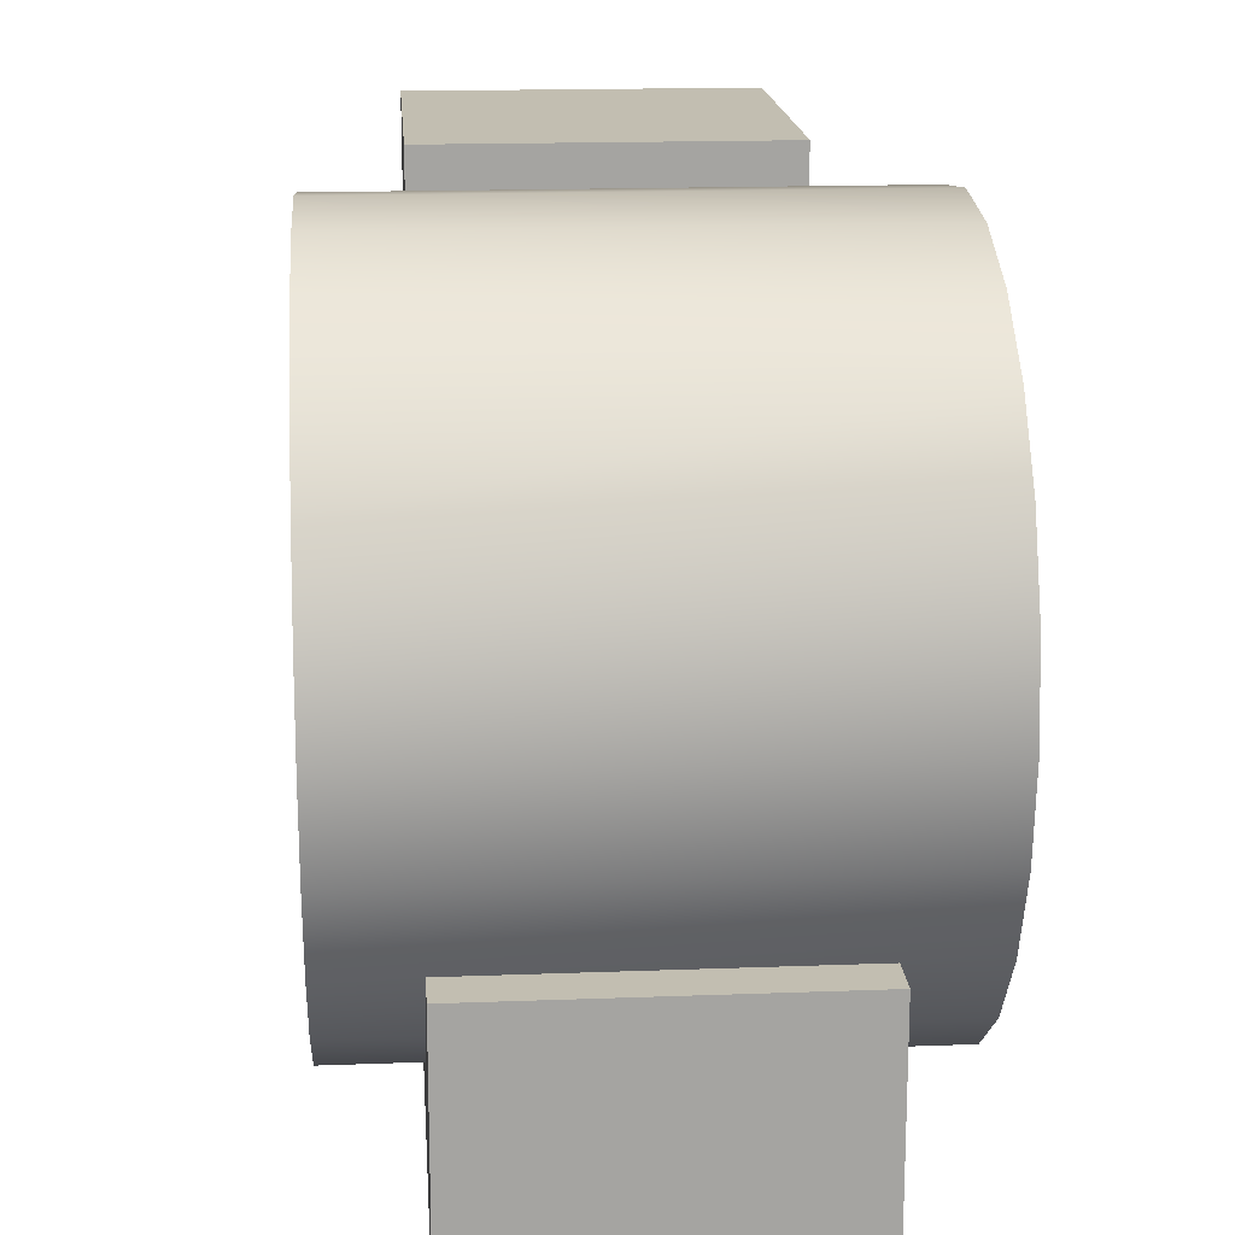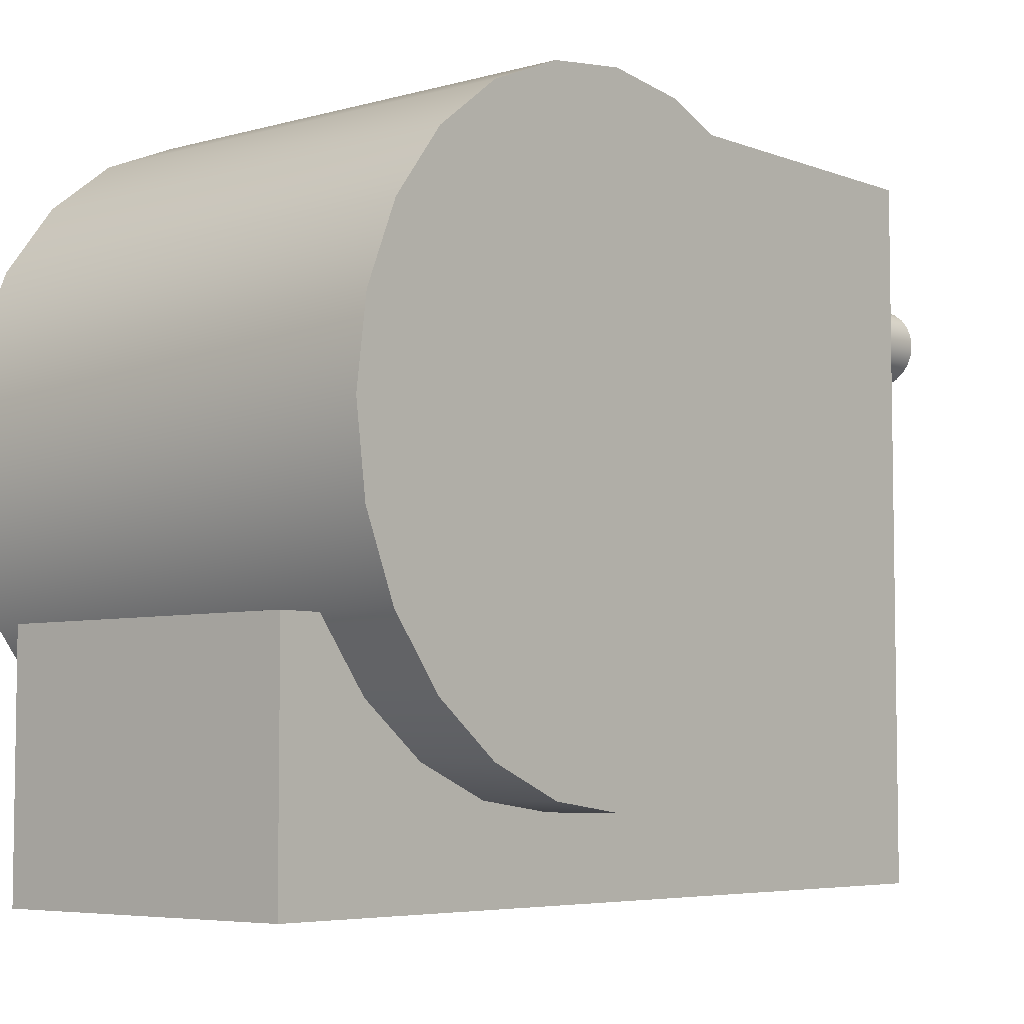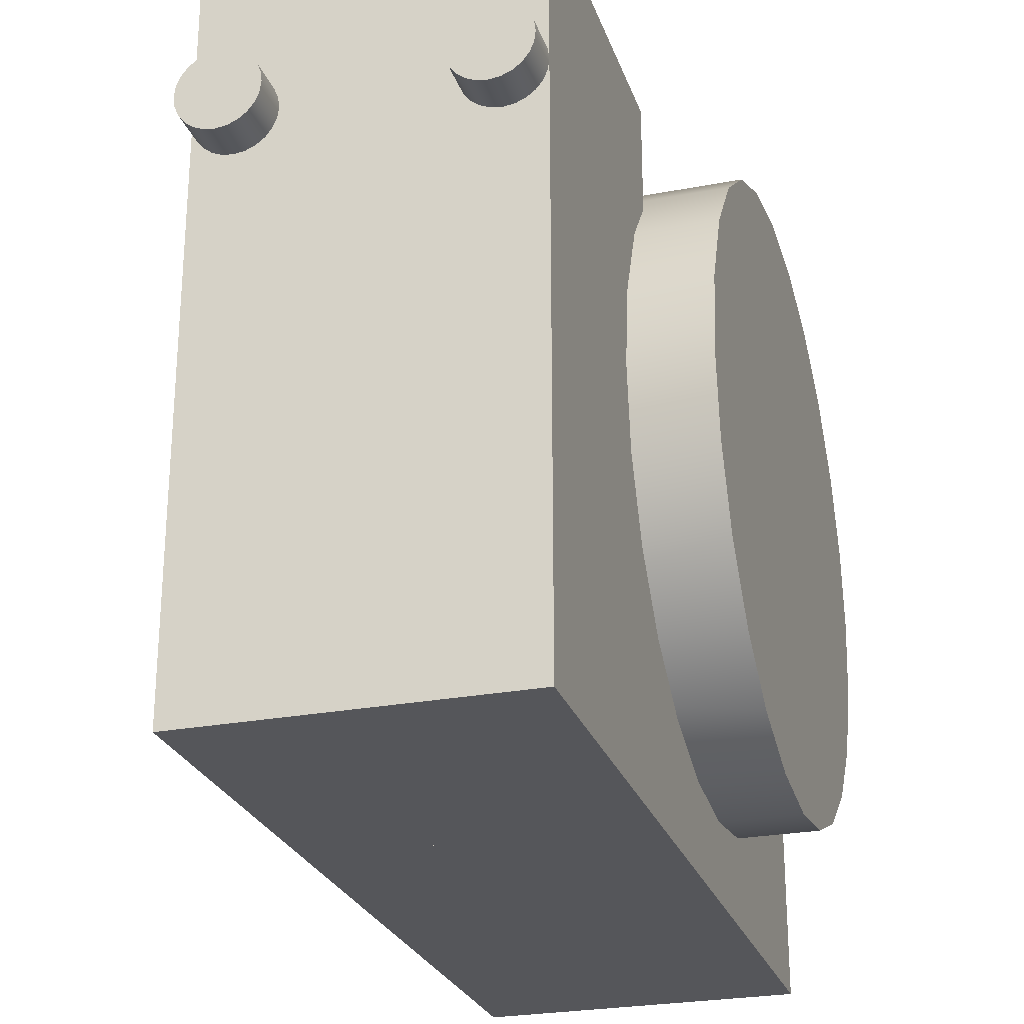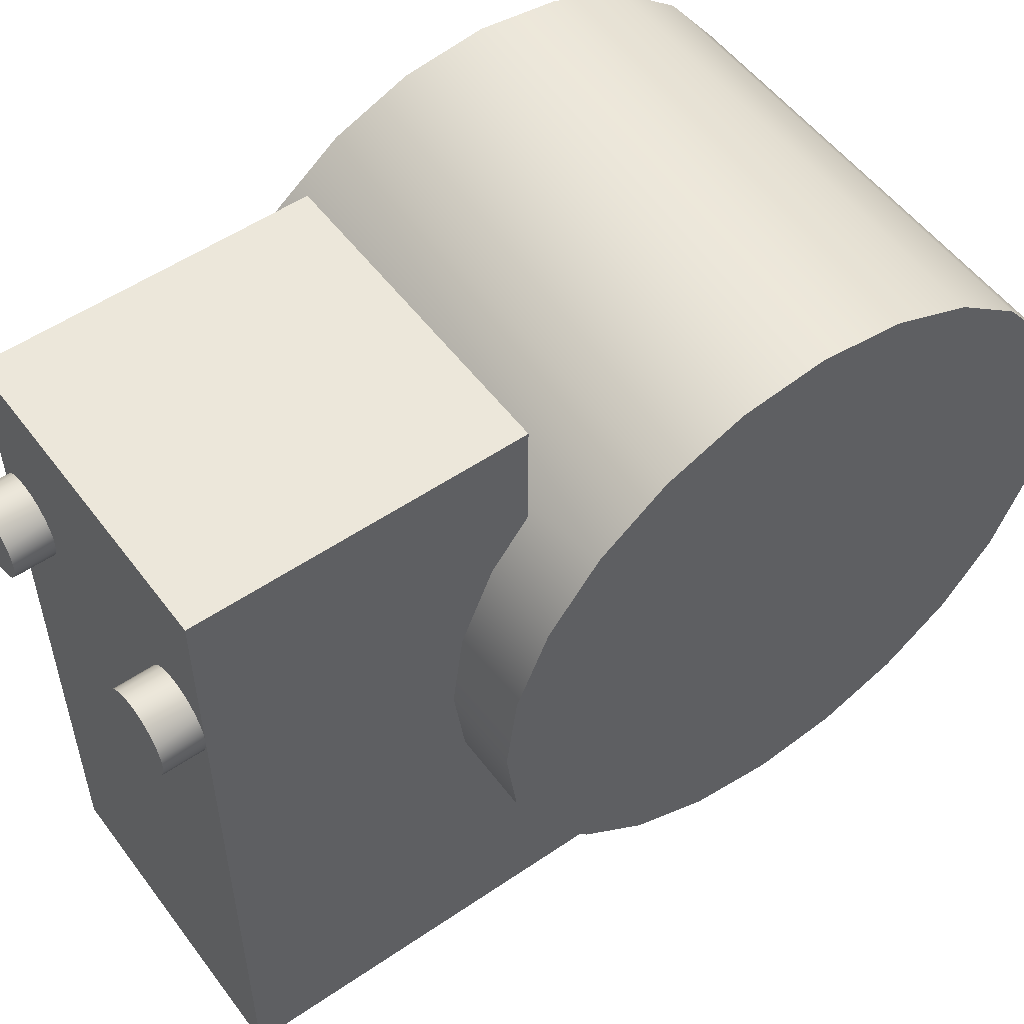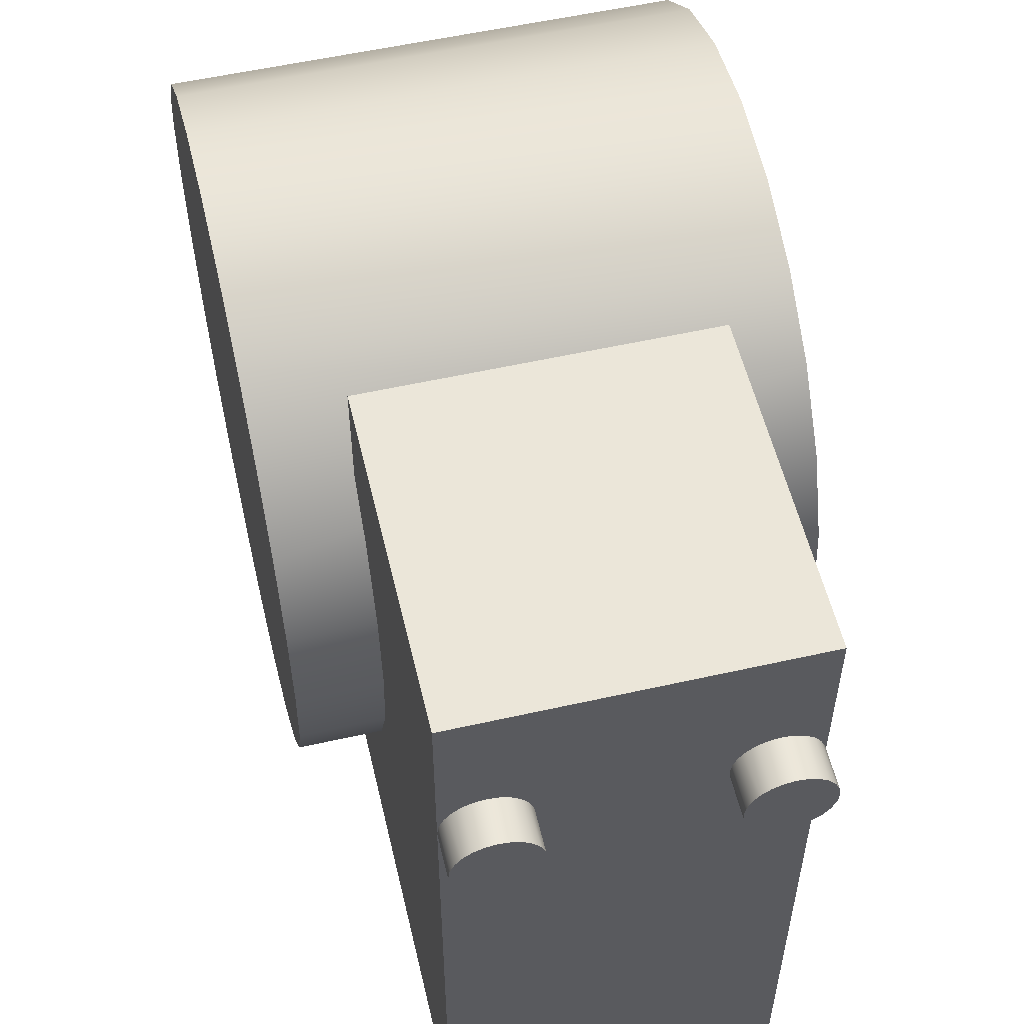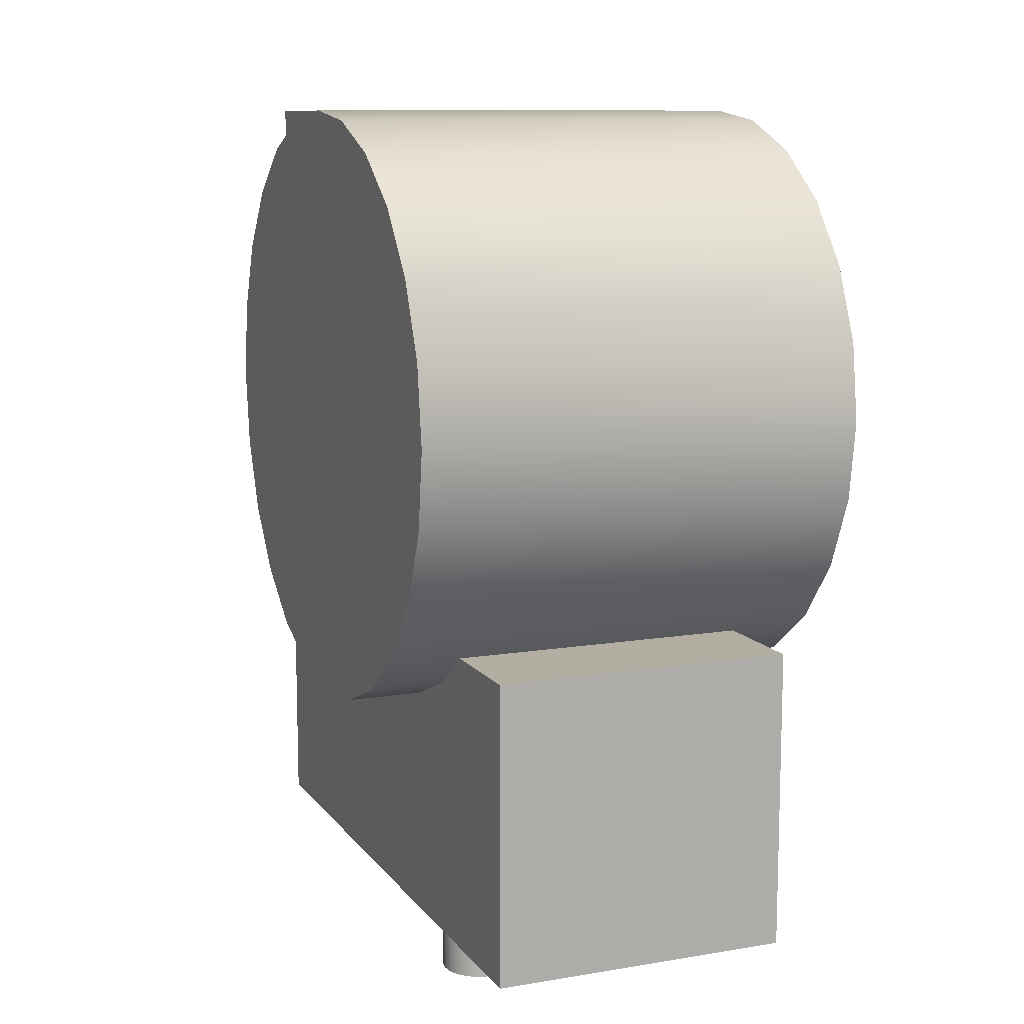
<metadata>
{"format":"obj","ext":"obj","renderer":"f3d","projection":"perspective","resolution":1024,"background":"white","views":[{"elev":17.1,"azim":-4.3,"up":"+Y"},{"elev":-5.6,"azim":40.7,"up":"+Y"},{"elev":-25.9,"azim":-163.1,"up":"+Y"},{"elev":53.6,"azim":-126.0,"up":"+Y"},{"elev":55.5,"azim":166.7,"up":"+Y"},{"elev":10.7,"azim":157.8,"up":"+Z"}]}
</metadata>
<code>
v -0.3 0.7 0.3464
v 0.3 0.7 0.3464
v -0.3 0.6035 0.3864
v 0.3 0.6035 0.3864
v -0.3 0.5 0.4
v 0.3 0.5 0.4
v -0.3 0.3965 0.3864
v 0.3 0.3965 0.3864
v -0.3 0.3 0.3464
v 0.3 0.3 0.3464
v 0.3 0.7828 0.2828
v -0.3 0.7828 0.2828
v -0.3 0.2172 0.2828
v 0.3 0.2172 0.2828
v 0.3 0.1536 0.2
v -0.3 0.1536 0.2
v 0.3 0.1136 0.1035
v -0.3 0.1136 0.1035
v 0.3 0.1 0
v -0.3 0.1 0
v 0.3 0.1136 -0.1035
v -0.3 0.1136 -0.1035
v -0.3 0.8464 0.2
v 0.3 0.8464 0.2
v -0.3 0.8864 0.1035
v 0.3 0.8864 0.1035
v -0.3 0.9 0
v 0.3 0.9 0
v -0.3 0.8864 -0.1035
v 0.3 0.8864 -0.1035
v 0.3 0.1536 -0.2
v -0.3 0.1536 -0.2
v 0.3 0.2172 -0.2828
v -0.3 0.2172 -0.2828
v -0.3 0.3 -0.3464
v 0.3 0.3 -0.3464
v -0.3 0.3965 -0.3864
v 0.3 0.3965 -0.3864
v -0.3 0.5 -0.4
v 0.3 0.5 -0.4
v -0.3 0.6035 -0.3864
v 0.3 0.6035 -0.3864
v -0.3 0.7 -0.3464
v 0.3 0.7 -0.3464
v -0.3 0.7828 -0.2828
v 0.3 0.7828 -0.2828
v 0.3 0.8464 -0.2
v -0.3 0.8464 -0.2
f 3 2 1
f 2 3 4
f 5 4 3
f 4 5 6
f 7 6 5
f 6 7 8
f 9 8 7
f 8 9 10
f 11 1 2
f 1 11 12
f 13 10 9
f 10 13 14
f 13 15 14
f 15 13 16
f 16 17 15
f 17 16 18
f 18 19 17
f 19 18 20
f 20 21 19
f 21 20 22
f 11 23 12
f 23 11 24
f 24 25 23
f 25 24 26
f 26 27 25
f 27 26 28
f 28 29 27
f 29 28 30
f 22 31 21
f 31 22 32
f 32 33 31
f 33 32 34
f 35 33 34
f 33 35 36
f 37 36 35
f 36 37 38
f 39 38 37
f 38 39 40
f 41 40 39
f 40 41 42
f 43 42 41
f 42 43 44
f 45 44 43
f 44 45 46
f 45 47 46
f 47 45 48
f 48 30 47
f 30 48 29
f 8 4 6
f 4 8 2
f 2 8 10
f 2 10 11
f 11 10 14
f 11 14 24
f 24 14 15
f 24 15 26
f 26 15 17
f 26 17 19
f 26 19 28
f 28 19 21
f 28 21 30
f 30 21 47
f 47 21 31
f 47 31 46
f 46 31 33
f 46 33 44
f 44 33 36
f 44 36 42
f 42 36 38
f 42 38 40
f 3 7 5
f 7 3 1
f 7 1 9
f 9 1 12
f 9 12 13
f 13 12 23
f 13 23 16
f 16 23 25
f 16 25 18
f 18 25 27
f 18 27 20
f 20 27 29
f 20 29 22
f 22 29 48
f 22 48 32
f 32 48 45
f 32 45 34
f 34 45 43
f 34 43 35
f 35 43 41
f 35 41 37
f 37 41 39
v 0.2 0 0.4
v 0.2 0 -0.3
v -0.2 0 0.4
v -0.2 0 -0.3
v -0.2 0.3 -0.3
v -0.2 0.3 0.4
v 0.2 0.3 -0.3
v 0.2 0.3 0.4
f 51 50 49
f 50 51 52
f 51 53 52
f 53 51 54
f 53 50 52
f 50 53 55
f 56 51 49
f 51 56 54
f 56 50 55
f 50 56 49
f 53 56 55
f 56 53 54
v 0.2 0 -0.3
v 0.2 0 -0.7
v -0.2 0 -0.3
v -0.2 0 -0.7
v -0.2 0.9 -0.7
v -0.2 0.9 -0.3
v 0.2 0.9 -0.7
v 0.2 0.9 -0.3
f 59 58 57
f 58 59 60
f 59 61 60
f 61 59 62
f 61 58 60
f 58 61 63
f 64 59 57
f 59 64 62
f 64 58 63
f 58 64 57
f 61 64 63
f 64 61 62
v 0.1933 0.725 -0.65
v 0.1933 0.725 -0.75
v 0.1983 0.7129 -0.65
v 0.1983 0.7129 -0.75
v 0.2 0.7 -0.65
v 0.2 0.7 -0.75
v 0.1983 0.6871 -0.65
v 0.1983 0.6871 -0.75
v 0.1933 0.675 -0.65
v 0.1933 0.675 -0.75
v 0.1854 0.7354 -0.75
v 0.1854 0.7354 -0.65
v 0.1854 0.6646 -0.65
v 0.1854 0.6646 -0.75
v 0.175 0.6567 -0.75
v 0.175 0.6567 -0.65
v 0.1629 0.6517 -0.75
v 0.1629 0.6517 -0.65
v 0.15 0.65 -0.75
v 0.15 0.65 -0.65
v 0.1371 0.6517 -0.75
v 0.1371 0.6517 -0.65
v 0.175 0.7433 -0.65
v 0.175 0.7433 -0.75
v 0.1629 0.7483 -0.65
v 0.1629 0.7483 -0.75
v 0.15 0.75 -0.65
v 0.15 0.75 -0.75
v 0.1371 0.7483 -0.65
v 0.1371 0.7483 -0.75
v 0.125 0.6567 -0.75
v 0.125 0.6567 -0.65
v 0.1146 0.6646 -0.75
v 0.1146 0.6646 -0.65
v 0.1067 0.675 -0.65
v 0.1067 0.675 -0.75
v 0.1017 0.6871 -0.65
v 0.1017 0.6871 -0.75
v 0.1 0.7 -0.65
v 0.1 0.7 -0.75
v 0.1017 0.7129 -0.65
v 0.1017 0.7129 -0.75
v 0.1067 0.725 -0.65
v 0.1067 0.725 -0.75
v 0.1146 0.7354 -0.65
v 0.1146 0.7354 -0.75
v 0.125 0.7433 -0.75
v 0.125 0.7433 -0.65
f 67 66 65
f 66 67 68
f 69 68 67
f 68 69 70
f 71 70 69
f 70 71 72
f 73 72 71
f 72 73 74
f 75 65 66
f 65 75 76
f 77 74 73
f 74 77 78
f 77 79 78
f 79 77 80
f 80 81 79
f 81 80 82
f 82 83 81
f 83 82 84
f 84 85 83
f 85 84 86
f 75 87 76
f 87 75 88
f 88 89 87
f 89 88 90
f 90 91 89
f 91 90 92
f 92 93 91
f 93 92 94
f 86 95 85
f 95 86 96
f 96 97 95
f 97 96 98
f 99 97 98
f 97 99 100
f 101 100 99
f 100 101 102
f 103 102 101
f 102 103 104
f 105 104 103
f 104 105 106
f 107 106 105
f 106 107 108
f 109 108 107
f 108 109 110
f 109 111 110
f 111 109 112
f 112 94 111
f 94 112 93
f 72 68 70
f 68 72 66
f 66 72 74
f 66 74 75
f 75 74 78
f 75 78 88
f 88 78 79
f 88 79 90
f 90 79 81
f 90 81 83
f 90 83 92
f 92 83 85
f 92 85 94
f 94 85 111
f 111 85 95
f 111 95 110
f 110 95 97
f 110 97 108
f 108 97 100
f 108 100 106
f 106 100 102
f 106 102 104
f 67 71 69
f 71 67 65
f 71 65 73
f 73 65 76
f 73 76 77
f 77 76 87
f 77 87 80
f 80 87 89
f 80 89 82
f 82 89 91
f 82 91 84
f 84 91 93
f 84 93 86
f 86 93 112
f 86 112 96
f 96 112 109
f 96 109 98
f 98 109 107
f 98 107 99
f 99 107 105
f 99 105 101
f 101 105 103
v -0.1067 0.725 -0.65
v -0.1067 0.725 -0.75
v -0.1017 0.7129 -0.65
v -0.1017 0.7129 -0.75
v -0.1 0.7 -0.65
v -0.1 0.7 -0.75
v -0.1017 0.6871 -0.65
v -0.1017 0.6871 -0.75
v -0.1067 0.675 -0.65
v -0.1067 0.675 -0.75
v -0.1146 0.7354 -0.75
v -0.1146 0.7354 -0.65
v -0.1146 0.6646 -0.65
v -0.1146 0.6646 -0.75
v -0.125 0.6567 -0.75
v -0.125 0.6567 -0.65
v -0.1371 0.6517 -0.75
v -0.1371 0.6517 -0.65
v -0.15 0.65 -0.75
v -0.15 0.65 -0.65
v -0.1629 0.6517 -0.75
v -0.1629 0.6517 -0.65
v -0.125 0.7433 -0.65
v -0.125 0.7433 -0.75
v -0.1371 0.7483 -0.65
v -0.1371 0.7483 -0.75
v -0.15 0.75 -0.65
v -0.15 0.75 -0.75
v -0.1629 0.7483 -0.65
v -0.1629 0.7483 -0.75
v -0.175 0.6567 -0.75
v -0.175 0.6567 -0.65
v -0.1854 0.6646 -0.75
v -0.1854 0.6646 -0.65
v -0.1933 0.675 -0.65
v -0.1933 0.675 -0.75
v -0.1983 0.6871 -0.65
v -0.1983 0.6871 -0.75
v -0.2 0.7 -0.65
v -0.2 0.7 -0.75
v -0.1983 0.7129 -0.65
v -0.1983 0.7129 -0.75
v -0.1933 0.725 -0.65
v -0.1933 0.725 -0.75
v -0.1854 0.7354 -0.65
v -0.1854 0.7354 -0.75
v -0.175 0.7433 -0.75
v -0.175 0.7433 -0.65
f 115 114 113
f 114 115 116
f 117 116 115
f 116 117 118
f 119 118 117
f 118 119 120
f 121 120 119
f 120 121 122
f 123 113 114
f 113 123 124
f 125 122 121
f 122 125 126
f 125 127 126
f 127 125 128
f 128 129 127
f 129 128 130
f 130 131 129
f 131 130 132
f 132 133 131
f 133 132 134
f 123 135 124
f 135 123 136
f 136 137 135
f 137 136 138
f 138 139 137
f 139 138 140
f 140 141 139
f 141 140 142
f 134 143 133
f 143 134 144
f 144 145 143
f 145 144 146
f 147 145 146
f 145 147 148
f 149 148 147
f 148 149 150
f 151 150 149
f 150 151 152
f 153 152 151
f 152 153 154
f 155 154 153
f 154 155 156
f 157 156 155
f 156 157 158
f 157 159 158
f 159 157 160
f 160 142 159
f 142 160 141
f 120 116 118
f 116 120 114
f 114 120 122
f 114 122 123
f 123 122 126
f 123 126 136
f 136 126 127
f 136 127 138
f 138 127 129
f 138 129 131
f 138 131 140
f 140 131 133
f 140 133 142
f 142 133 159
f 159 133 143
f 159 143 158
f 158 143 145
f 158 145 156
f 156 145 148
f 156 148 154
f 154 148 150
f 154 150 152
f 115 119 117
f 119 115 113
f 119 113 121
f 121 113 124
f 121 124 125
f 125 124 135
f 125 135 128
f 128 135 137
f 128 137 130
f 130 137 139
f 130 139 132
f 132 139 141
f 132 141 134
f 134 141 160
f 134 160 144
f 144 160 157
f 144 157 146
f 146 157 155
f 146 155 147
f 147 155 153
f 147 153 149
f 149 153 151

</code>
